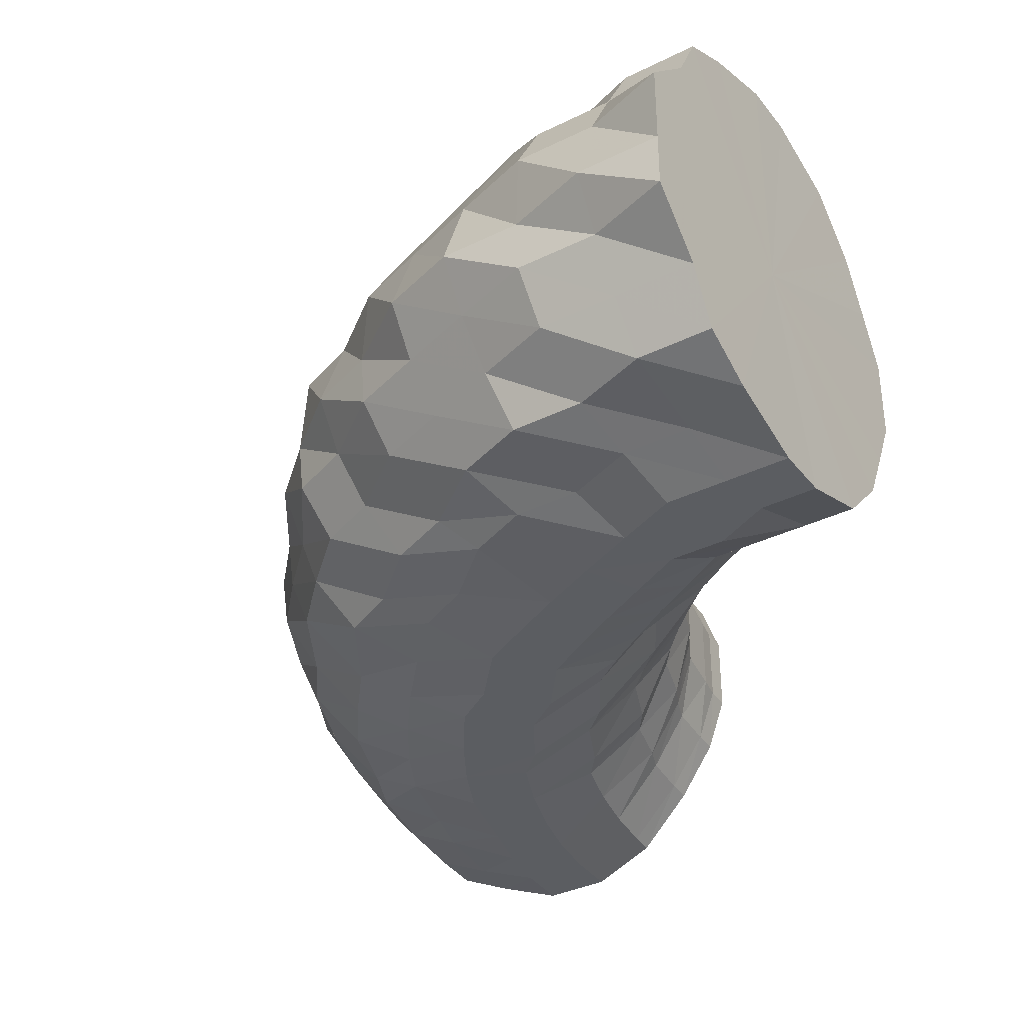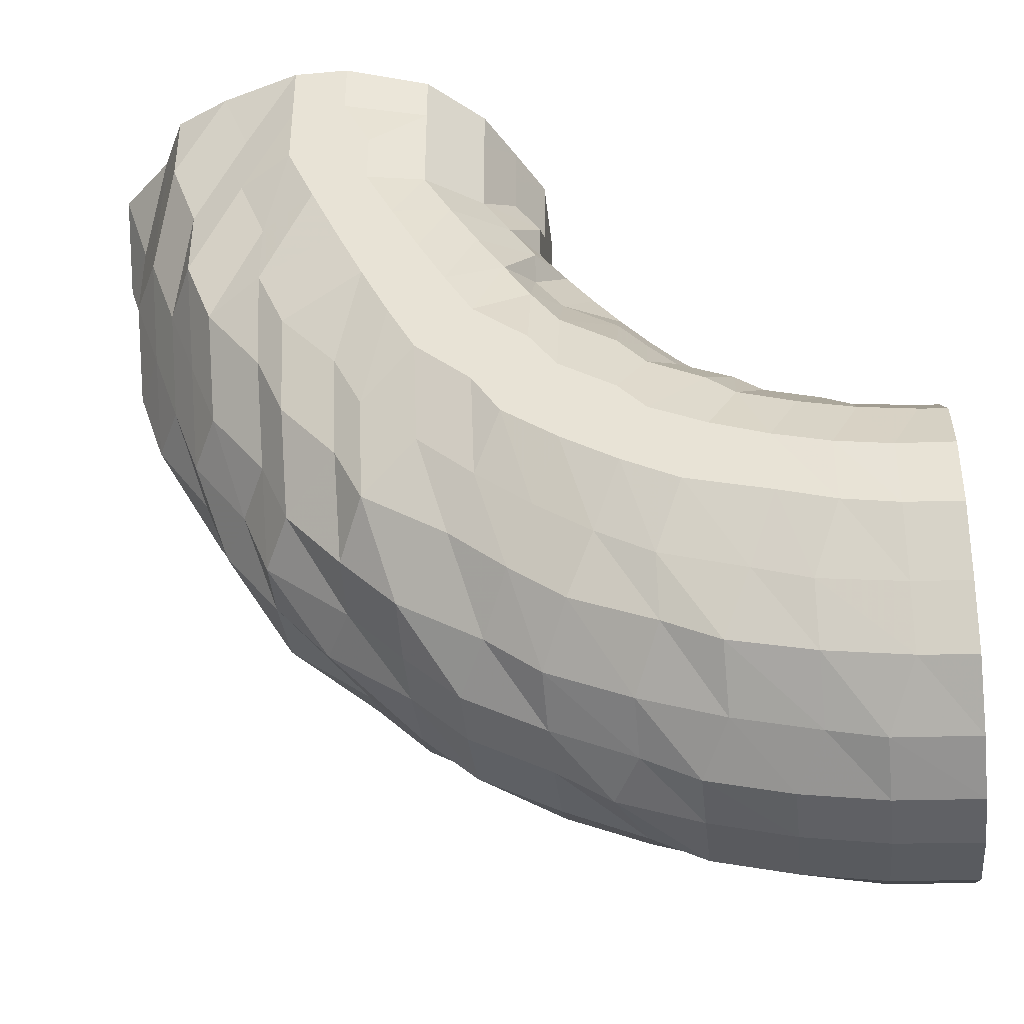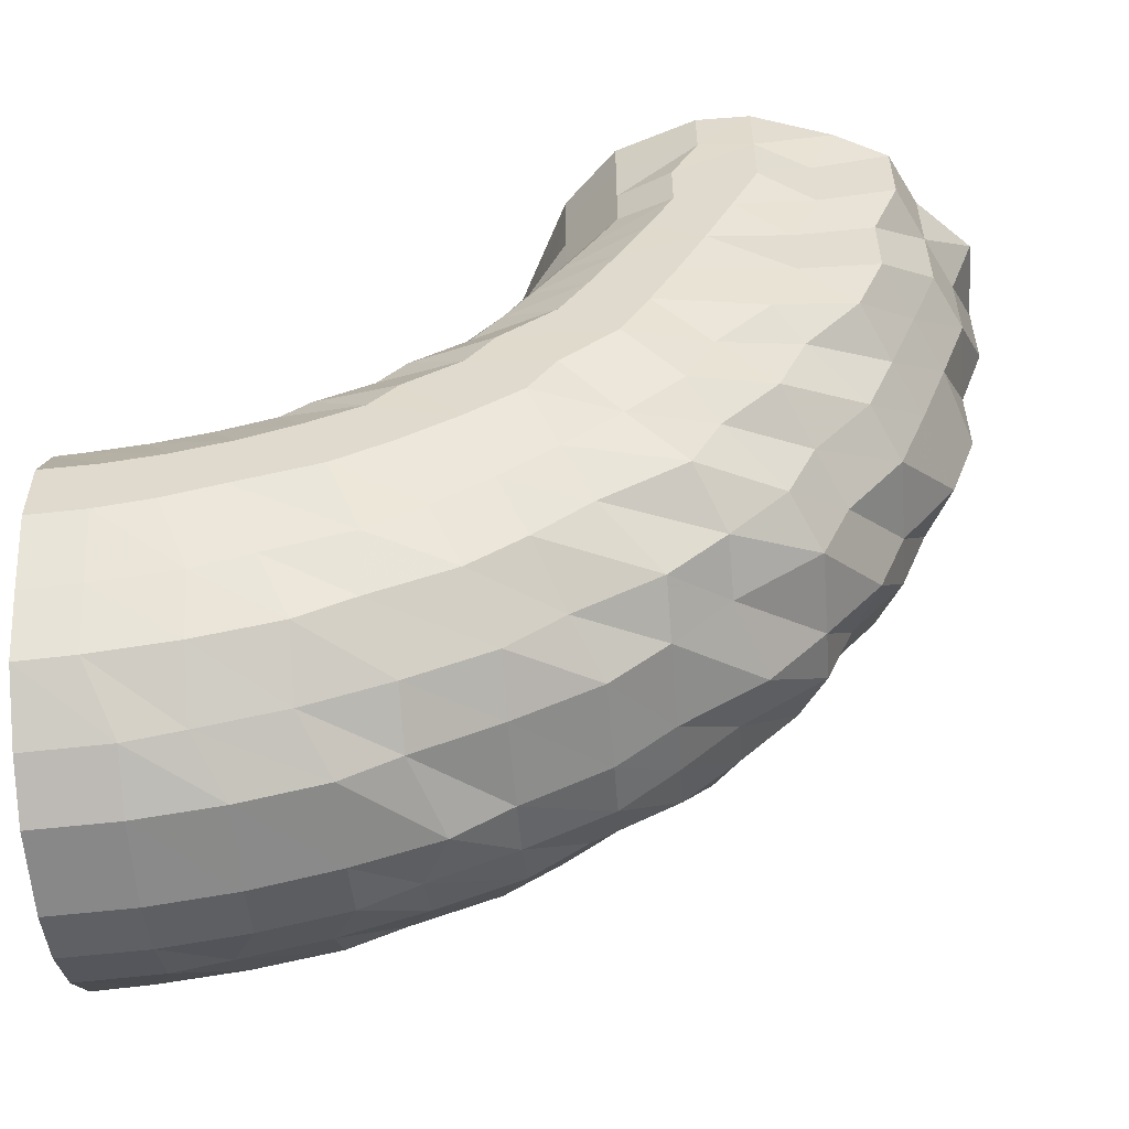
<metadata>
{"format":"obj","ext":"obj","renderer":"f3d","projection":"perspective","resolution":1024,"background":"white","views":[{"elev":-35.8,"azim":-57.1,"up":"+Y"},{"elev":-39.5,"azim":6.2,"up":"+Z"},{"elev":-55.3,"azim":-175.4,"up":"+Z"}]}
</metadata>
<code>
o 12375
v 2177 1877 8.595
v 2177 1877 8.564
v 2177 1877 8.595
v 2177 1877 8.564
v 2177 1877 8.595
v 2177 1877 8.595
v 2177 1877 8.565
v 2177 1877 8.595
v 2177 1877 8.595
v 2177 1877 8.533
v 2177 1877 8.534
v 2177 1877 8.536
v 2177 1877 8.534
v 2177 1877 8.504
v 2177 1877 8.564
v 2177 1877 8.595
v 2177 1877 8.595
v 2177 1877 8.505
v 2177 1877 8.536
v 2177 1877 8.508
v 2177 1877 8.565
v 2177 1877 8.595
v 2177 1877 8.595
v 2178 1877 8.54
v 2178 1877 8.513
v 2177 1877 8.567
v 2177 1877 8.595
v 2177 1877 8.595
v 2178 1877 8.544
v 2178 1877 8.519
v 2178 1877 8.569
v 2177 1877 8.595
v 2178 1877 8.595
v 2178 1877 8.549
v 2178 1877 8.526
v 2178 1877 8.571
v 2178 1877 8.595
v 2178 1877 8.595
v 2178 1877 8.554
v 2178 1877 8.534
v 2178 1877 8.574
v 2178 1877 8.595
v 2178 1877 8.595
v 2178 1877 8.558
v 2178 1877 8.54
v 2178 1877 8.576
v 2178 1877 8.595
v 2178 1877 8.595
v 2178 1877 8.562
v 2178 1877 8.546
v 2178 1877 8.578
v 2178 1877 8.595
v 2178 1877 8.595
v 2178 1877 8.565
v 2178 1877 8.55
v 2178 1877 8.58
v 2178 1877 8.595
v 2178 1877 8.595
v 2178 1877 8.566
v 2178 1877 8.552
v 2178 1877 8.58
v 2178 1877 8.595
v 2178 1877 8.595
v 2178 1877 8.566
v 2178 1877 8.552
v 2178 1877 8.58
v 2178 1877 8.595
v 2178 1877 8.595
v 2178 1877 8.565
v 2178 1877 8.55
v 2178 1877 8.58
v 2178 1877 8.595
v 2178 1877 8.595
v 2178 1877 8.562
v 2178 1877 8.546
v 2178 1877 8.578
v 2178 1877 8.595
v 2178 1877 8.595
v 2178 1877 8.558
v 2178 1877 8.54
v 2178 1877 8.576
v 2178 1877 8.595
v 2178 1877 8.595
v 2178 1877 8.554
v 2178 1877 8.534
v 2178 1877 8.574
v 2178 1877 8.595
v 2178 1877 8.595
v 2178 1877 8.549
v 2178 1877 8.526
v 2178 1877 8.571
v 2178 1877 8.595
v 2178 1877 8.595
v 2178 1877 8.544
v 2178 1877 8.519
v 2178 1877 8.569
v 2178 1877 8.595
v 2178 1877 8.595
v 2177 1877 8.567
v 2178 1877 8.595
v 2177 1877 8.595
v 2178 1877 8.54
v 2178 1877 8.513
v 2177 1877 8.508
v 2177 1877 8.505
v 2177 1877 8.476
v 2177 1877 8.475
v 2178 1877 8.48
v 2178 1877 8.487
v 2178 1877 8.449
v 2177 1877 8.476
v 2178 1877 8.447
v 2178 1877 8.449
v 2178 1877 8.48
v 2178 1877 8.454
v 2178 1877 8.487
v 2178 1877 8.462
v 2178 1877 8.495
v 2178 1877 8.472
v 2178 1877 8.505
v 2178 1877 8.484
v 2178 1877 8.514
v 2178 1877 8.495
v 2178 1877 8.523
v 2178 1877 8.506
v 2178 1877 8.531
v 2178 1877 8.516
v 2178 1877 8.536
v 2178 1877 8.522
v 2178 1877 8.539
v 2178 1877 8.526
v 2178 1877 8.539
v 2178 1877 8.526
v 2178 1877 8.536
v 2178 1877 8.522
v 2178 1877 8.531
v 2178 1877 8.516
v 2178 1877 8.523
v 2178 1877 8.506
v 2178 1877 8.514
v 2178 1877 8.495
v 2178 1877 8.505
v 2178 1877 8.484
v 2178 1877 8.495
v 2178 1877 8.472
v 2178 1877 8.462
v 2178 1877 8.454
v 2178 1877 8.429
v 2178 1877 8.423
v 2178 1877 8.438
v 2178 1877 8.45
v 2178 1877 8.405
v 2178 1877 8.421
v 2178 1877 8.398
v 2178 1877 8.396
v 2178 1877 8.423
v 2178 1877 8.398
v 2178 1877 8.429
v 2178 1877 8.405
v 2178 1877 8.438
v 2178 1877 8.416
v 2178 1877 8.45
v 2178 1877 8.43
v 2178 1877 8.464
v 2178 1877 8.445
v 2178 1877 8.478
v 2178 1877 8.461
v 2178 1877 8.491
v 2178 1877 8.476
v 2178 1877 8.502
v 2178 1877 8.488
v 2178 1877 8.509
v 2178 1877 8.497
v 2178 1877 8.514
v 2178 1877 8.502
v 2178 1877 8.514
v 2178 1877 8.502
v 2178 1877 8.509
v 2178 1877 8.497
v 2178 1877 8.502
v 2178 1877 8.488
v 2178 1877 8.491
v 2178 1877 8.476
v 2178 1877 8.478
v 2178 1877 8.461
v 2178 1877 8.464
v 2178 1877 8.445
v 2178 1877 8.43
v 2178 1877 8.416
v 2178 1877 8.396
v 2178 1877 8.383
v 2178 1877 8.411
v 2178 1877 8.428
v 2178 1877 8.377
v 2178 1877 8.376
v 2178 1877 8.364
v 2178 1877 8.355
v 2178 1877 8.373
v 2178 1877 8.352
v 2178 1877 8.376
v 2178 1877 8.355
v 2178 1877 8.383
v 2178 1877 8.364
v 2178 1877 8.396
v 2178 1877 8.377
v 2178 1877 8.411
v 2178 1877 8.394
v 2178 1877 8.428
v 2178 1877 8.413
v 2178 1877 8.446
v 2178 1877 8.432
v 2178 1877 8.462
v 2178 1877 8.45
v 2178 1877 8.476
v 2178 1877 8.465
v 2178 1877 8.486
v 2178 1877 8.476
v 2178 1877 8.491
v 2178 1877 8.482
v 2178 1877 8.491
v 2178 1877 8.482
v 2178 1877 8.486
v 2178 1877 8.476
v 2178 1877 8.476
v 2178 1877 8.465
v 2178 1877 8.462
v 2178 1877 8.45
v 2178 1877 8.446
v 2178 1877 8.432
v 2178 1877 8.413
v 2178 1877 8.394
v 2178 1877 8.379
v 2178 1877 8.361
v 2178 1877 8.399
v 2178 1877 8.42
v 2178 1877 8.365
v 2178 1877 8.346
v 2178 1877 8.346
v 2178 1877 8.331
v 2178 1877 8.337
v 2178 1877 8.322
v 2178 1877 8.334
v 2178 1877 8.318
v 2178 1877 8.337
v 2178 1877 8.322
v 2178 1877 8.346
v 2178 1877 8.331
v 2178 1877 8.361
v 2178 1877 8.346
v 2178 1877 8.379
v 2178 1877 8.365
v 2178 1877 8.399
v 2178 1877 8.387
v 2178 1877 8.42
v 2178 1877 8.409
v 2178 1877 8.439
v 2178 1877 8.43
v 2178 1877 8.455
v 2178 1877 8.447
v 2178 1877 8.467
v 2178 1877 8.459
v 2178 1877 8.473
v 2178 1877 8.466
v 2178 1877 8.473
v 2178 1877 8.466
v 2178 1877 8.467
v 2178 1877 8.459
v 2178 1877 8.455
v 2178 1877 8.447
v 2178 1877 8.439
v 2178 1877 8.43
v 2178 1877 8.409
v 2178 1877 8.387
v 2178 1877 8.377
v 2178 1877 8.355
v 2178 1877 8.4
v 2178 1877 8.422
v 2178 1877 8.369
v 2178 1877 8.335
v 2178 1877 8.346
v 2178 1877 8.325
v 2178 1877 8.319
v 2178 1877 8.309
v 2178 1877 8.309
v 2178 1877 8.298
v 2178 1877 8.305
v 2178 1877 8.295
v 2178 1877 8.309
v 2178 1877 8.298
v 2178 1877 8.319
v 2178 1877 8.309
v 2178 1877 8.335
v 2178 1877 8.325
v 2178 1877 8.355
v 2178 1877 8.346
v 2178 1877 8.377
v 2178 1877 8.369
v 2178 1877 8.4
v 2178 1877 8.393
v 2178 1877 8.422
v 2178 1877 8.416
v 2178 1877 8.44
v 2178 1877 8.434
v 2178 1877 8.453
v 2178 1877 8.448
v 2178 1877 8.46
v 2178 1877 8.455
v 2178 1877 8.46
v 2178 1877 8.455
v 2178 1877 8.453
v 2178 1877 8.448
v 2178 1877 8.44
v 2178 1877 8.434
v 2178 1877 8.416
v 2178 1877 8.393
v 2178 1877 8.388
v 2178 1877 8.364
v 2178 1877 8.411
v 2178 1877 8.43
v 2178 1877 8.385
v 2178 1877 8.34
v 2178 1877 8.36
v 2178 1877 8.359
v 2178 1877 8.336
v 2178 1877 8.335
v 2178 1877 8.318
v 2178 1877 8.314
v 2178 1877 8.313
v 2178 1877 8.302
v 2178 1877 8.297
v 2178 1877 8.296
v 2178 1877 8.291
v 2178 1877 8.287
v 2178 1877 8.285
v 2178 1877 8.287
v 2178 1877 8.283
v 2178 1877 8.281
v 2178 1877 8.291
v 2178 1877 8.287
v 2178 1877 8.285
v 2178 1877 8.302
v 2178 1877 8.297
v 2178 1877 8.296
v 2178 1877 8.318
v 2178 1877 8.314
v 2178 1877 8.313
v 2178 1877 8.34
v 2178 1877 8.336
v 2178 1877 8.335
v 2178 1877 8.364
v 2178 1877 8.36
v 2178 1877 8.359
v 2178 1877 8.388
v 2178 1877 8.385
v 2178 1877 8.384
v 2178 1877 8.411
v 2178 1877 8.409
v 2178 1877 8.408
v 2178 1877 8.43
v 2178 1877 8.428
v 2178 1877 8.427
v 2178 1877 8.444
v 2178 1877 8.442
v 2178 1877 8.441
v 2178 1877 8.452
v 2178 1877 8.449
v 2178 1877 8.449
v 2178 1877 8.452
v 2178 1877 8.449
v 2178 1877 8.449
v 2178 1877 8.444
v 2178 1877 8.442
v 2178 1877 8.441
v 2178 1877 8.428
v 2178 1877 8.427
v 2178 1877 8.409
v 2178 1877 8.408
v 2178 1877 8.384
v 2178 1877 8.427
v 2178 1877 8.441
v 2178 1877 8.408
v 2178 1877 8.384
v 2178 1877 8.359
v 2178 1877 8.366
v 2178 1877 8.449
v 2178 1877 8.335
v 2178 1877 8.313
v 2178 1877 8.449
v 2178 1877 8.296
v 2178 1877 8.285
v 2178 1877 8.441
v 2178 1877 8.281
v 2178 1877 8.285
v 2178 1877 8.427
v 2178 1877 8.296
v 2178 1877 8.408
v 2178 1877 8.313
v 2178 1877 8.384
v 2178 1877 8.335
v 2178 1877 8.359
v 2177 1877 8.595
v 2177 1877 8.595
v 2178 1877 8.595
v 2177 1877 8.595
v 2177 1877 8.595
v 2177 1877 8.595
v 2177 1877 8.595
v 2178 1877 8.595
v 2177 1877 8.595
v 2178 1877 8.595
v 2178 1877 8.595
v 2178 1877 8.595
v 2178 1877 8.595
v 2178 1877 8.595
v 2178 1877 8.595
v 2178 1877 8.595
v 2178 1877 8.595
v 2178 1877 8.595
v 2178 1877 8.595
v 2178 1877 8.595
v 2178 1877 8.595
v 2178 1877 8.595
f 1 2 3
f 3 4 5
f 2 4 6
f 5 7 8
f 4 7 9
f 2 10 4
f 4 11 7
f 10 11 4
f 11 12 7
f 13 10 2
f 10 14 11
f 15 13 2
f 15 2 16
f 17 15 1
f 13 18 10
f 18 14 10
f 19 13 15
f 20 18 13
f 19 20 13
f 21 19 15
f 21 15 22
f 23 21 17
f 24 19 21
f 25 20 19
f 24 25 19
f 26 24 21
f 26 21 27
f 28 26 23
f 29 24 26
f 30 25 24
f 29 30 24
f 31 29 26
f 31 26 32
f 33 31 28
f 34 29 31
f 35 30 29
f 34 35 29
f 36 34 31
f 36 31 37
f 38 36 33
f 39 34 36
f 40 35 34
f 39 40 34
f 41 39 36
f 41 36 42
f 43 41 38
f 44 39 41
f 45 40 39
f 44 45 39
f 46 44 41
f 46 41 47
f 48 46 43
f 49 44 46
f 50 45 44
f 49 50 44
f 51 49 46
f 51 46 52
f 53 51 48
f 54 49 51
f 55 50 49
f 54 55 49
f 56 54 51
f 56 51 57
f 58 56 53
f 59 54 56
f 60 55 54
f 59 60 54
f 61 59 56
f 61 56 62
f 63 61 58
f 64 59 61
f 65 60 59
f 64 65 59
f 66 64 61
f 66 61 67
f 68 66 63
f 69 64 66
f 70 65 64
f 69 70 64
f 71 69 66
f 71 66 72
f 73 71 68
f 74 69 71
f 75 70 69
f 74 75 69
f 76 74 71
f 76 71 77
f 78 76 73
f 79 74 76
f 80 75 74
f 79 80 74
f 81 79 76
f 81 76 82
f 83 81 78
f 84 79 81
f 85 80 79
f 84 85 79
f 86 84 81
f 86 81 87
f 88 86 83
f 89 84 86
f 90 85 84
f 89 90 84
f 91 89 86
f 91 86 92
f 93 91 88
f 94 89 91
f 95 90 89
f 94 95 89
f 96 94 91
f 96 91 97
f 98 96 93
f 8 99 98
f 99 96 100
f 7 99 101
f 7 12 99
f 99 102 96
f 12 102 99
f 102 94 96
f 102 103 94
f 103 95 94
f 12 104 102
f 104 103 102
f 105 104 12
f 11 105 12
f 14 105 11
f 105 106 104
f 14 107 105
f 107 106 105
f 104 108 103
f 106 108 104
f 108 109 103
f 103 109 95
f 106 110 108
f 111 107 14
f 18 111 14
f 107 112 106
f 112 110 106
f 111 113 107
f 113 112 107
f 114 111 18
f 20 114 18
f 115 113 111
f 114 115 111
f 116 114 20
f 25 116 20
f 117 115 114
f 116 117 114
f 118 116 25
f 30 118 25
f 119 117 116
f 118 119 116
f 120 118 30
f 35 120 30
f 121 119 118
f 120 121 118
f 122 120 35
f 40 122 35
f 123 121 120
f 122 123 120
f 124 122 40
f 45 124 40
f 125 123 122
f 124 125 122
f 126 124 45
f 50 126 45
f 127 125 124
f 126 127 124
f 128 126 50
f 55 128 50
f 129 127 126
f 128 129 126
f 130 128 55
f 60 130 55
f 131 129 128
f 130 131 128
f 132 130 60
f 65 132 60
f 133 131 130
f 132 133 130
f 134 132 65
f 70 134 65
f 135 133 132
f 134 135 132
f 136 134 70
f 75 136 70
f 137 135 134
f 136 137 134
f 138 136 75
f 80 138 75
f 139 137 136
f 138 139 136
f 140 138 80
f 85 140 80
f 141 139 138
f 140 141 138
f 142 140 85
f 90 142 85
f 143 141 140
f 142 143 140
f 144 142 90
f 95 144 90
f 109 144 95
f 144 145 142
f 145 143 142
f 109 146 144
f 146 145 144
f 147 146 109
f 108 147 109
f 110 147 108
f 147 148 146
f 110 149 147
f 149 148 147
f 146 150 145
f 148 150 146
f 150 151 145
f 145 151 143
f 148 152 150
f 153 149 110
f 112 153 110
f 149 154 148
f 154 152 148
f 153 155 149
f 155 154 149
f 156 153 112
f 113 156 112
f 157 155 153
f 156 157 153
f 158 156 113
f 115 158 113
f 159 157 156
f 158 159 156
f 160 158 115
f 117 160 115
f 161 159 158
f 160 161 158
f 162 160 117
f 119 162 117
f 163 161 160
f 162 163 160
f 164 162 119
f 121 164 119
f 165 163 162
f 164 165 162
f 166 164 121
f 123 166 121
f 167 165 164
f 166 167 164
f 168 166 123
f 125 168 123
f 169 167 166
f 168 169 166
f 170 168 125
f 127 170 125
f 171 169 168
f 170 171 168
f 172 170 127
f 129 172 127
f 173 171 170
f 172 173 170
f 174 172 129
f 131 174 129
f 175 173 172
f 174 175 172
f 176 174 131
f 133 176 131
f 177 175 174
f 176 177 174
f 178 176 133
f 135 178 133
f 179 177 176
f 178 179 176
f 180 178 135
f 137 180 135
f 181 179 178
f 180 181 178
f 182 180 137
f 139 182 137
f 183 181 180
f 182 183 180
f 184 182 139
f 141 184 139
f 185 183 182
f 184 185 182
f 186 184 141
f 143 186 141
f 151 186 143
f 186 187 184
f 187 185 184
f 151 188 186
f 188 187 186
f 189 188 151
f 150 189 151
f 152 189 150
f 189 190 188
f 152 191 189
f 191 190 189
f 188 192 187
f 190 192 188
f 192 193 187
f 187 193 185
f 190 194 192
f 195 191 152
f 154 195 152
f 191 196 190
f 196 194 190
f 195 197 191
f 197 196 191
f 198 195 154
f 155 198 154
f 199 197 195
f 198 199 195
f 200 198 155
f 157 200 155
f 201 199 198
f 200 201 198
f 202 200 157
f 159 202 157
f 203 201 200
f 202 203 200
f 204 202 159
f 161 204 159
f 205 203 202
f 204 205 202
f 206 204 161
f 163 206 161
f 207 205 204
f 206 207 204
f 208 206 163
f 165 208 163
f 209 207 206
f 208 209 206
f 210 208 165
f 167 210 165
f 211 209 208
f 210 211 208
f 212 210 167
f 169 212 167
f 213 211 210
f 212 213 210
f 214 212 169
f 171 214 169
f 215 213 212
f 214 215 212
f 216 214 171
f 173 216 171
f 217 215 214
f 216 217 214
f 218 216 173
f 175 218 173
f 219 217 216
f 218 219 216
f 220 218 175
f 177 220 175
f 221 219 218
f 220 221 218
f 222 220 177
f 179 222 177
f 223 221 220
f 222 223 220
f 224 222 179
f 181 224 179
f 225 223 222
f 224 225 222
f 226 224 181
f 183 226 181
f 227 225 224
f 226 227 224
f 228 226 183
f 185 228 183
f 193 228 185
f 228 229 226
f 229 227 226
f 193 230 228
f 230 229 228
f 231 230 193
f 192 231 193
f 194 231 192
f 231 232 230
f 194 233 231
f 233 232 231
f 230 234 229
f 232 234 230
f 234 235 229
f 229 235 227
f 232 236 234
f 237 233 194
f 196 237 194
f 233 238 232
f 238 236 232
f 237 239 233
f 239 238 233
f 240 237 196
f 197 240 196
f 241 239 237
f 240 241 237
f 242 240 197
f 199 242 197
f 243 241 240
f 242 243 240
f 244 242 199
f 201 244 199
f 245 243 242
f 244 245 242
f 246 244 201
f 203 246 201
f 247 245 244
f 246 247 244
f 248 246 203
f 205 248 203
f 249 247 246
f 248 249 246
f 250 248 205
f 207 250 205
f 251 249 248
f 250 251 248
f 252 250 207
f 209 252 207
f 253 251 250
f 252 253 250
f 254 252 209
f 211 254 209
f 255 253 252
f 254 255 252
f 256 254 211
f 213 256 211
f 257 255 254
f 256 257 254
f 258 256 213
f 215 258 213
f 259 257 256
f 258 259 256
f 260 258 215
f 217 260 215
f 261 259 258
f 260 261 258
f 262 260 217
f 219 262 217
f 263 261 260
f 262 263 260
f 264 262 219
f 221 264 219
f 265 263 262
f 264 265 262
f 266 264 221
f 223 266 221
f 267 265 264
f 266 267 264
f 268 266 223
f 225 268 223
f 269 267 266
f 268 269 266
f 270 268 225
f 227 270 225
f 235 270 227
f 270 271 268
f 271 269 268
f 235 272 270
f 272 271 270
f 273 272 235
f 234 273 235
f 236 273 234
f 273 274 272
f 236 275 273
f 275 274 273
f 272 276 271
f 274 276 272
f 276 277 271
f 271 277 269
f 274 278 276
f 279 275 236
f 238 279 236
f 275 280 274
f 280 278 274
f 279 281 275
f 281 280 275
f 282 279 238
f 239 282 238
f 283 281 279
f 282 283 279
f 284 282 239
f 241 284 239
f 285 283 282
f 284 285 282
f 286 284 241
f 243 286 241
f 287 285 284
f 286 287 284
f 288 286 243
f 245 288 243
f 289 287 286
f 288 289 286
f 290 288 245
f 247 290 245
f 291 289 288
f 290 291 288
f 292 290 247
f 249 292 247
f 293 291 290
f 292 293 290
f 294 292 249
f 251 294 249
f 295 293 292
f 294 295 292
f 296 294 251
f 253 296 251
f 297 295 294
f 296 297 294
f 298 296 253
f 255 298 253
f 299 297 296
f 298 299 296
f 300 298 255
f 257 300 255
f 301 299 298
f 300 301 298
f 302 300 257
f 259 302 257
f 303 301 300
f 302 303 300
f 304 302 259
f 261 304 259
f 305 303 302
f 304 305 302
f 306 304 261
f 263 306 261
f 307 305 304
f 306 307 304
f 308 306 263
f 265 308 263
f 309 307 306
f 308 309 306
f 310 308 265
f 267 310 265
f 311 309 308
f 310 311 308
f 312 310 267
f 269 312 267
f 277 312 269
f 312 313 310
f 313 311 310
f 277 314 312
f 314 313 312
f 315 314 277
f 276 315 277
f 278 315 276
f 315 316 314
f 278 317 315
f 317 316 315
f 314 318 313
f 316 318 314
f 318 319 313
f 313 319 311
f 316 320 318
f 321 317 278
f 280 321 278
f 317 322 316
f 322 320 316
f 322 323 320
f 324 322 317
f 321 324 317
f 324 325 322
f 326 321 280
f 281 326 280
f 327 324 321
f 326 327 321
f 327 328 324
f 329 326 281
f 283 329 281
f 330 327 326
f 329 330 326
f 330 331 327
f 332 329 283
f 285 332 283
f 333 330 329
f 332 333 329
f 333 334 330
f 335 332 285
f 287 335 285
f 336 333 332
f 335 336 332
f 336 337 333
f 338 335 287
f 289 338 287
f 339 336 335
f 338 339 335
f 339 340 336
f 341 338 289
f 291 341 289
f 342 339 338
f 341 342 338
f 342 343 339
f 344 341 291
f 293 344 291
f 345 342 341
f 344 345 341
f 345 346 342
f 347 344 293
f 295 347 293
f 348 345 344
f 347 348 344
f 348 349 345
f 350 347 295
f 297 350 295
f 351 348 347
f 350 351 347
f 351 352 348
f 353 350 297
f 299 353 297
f 354 351 350
f 353 354 350
f 354 355 351
f 356 353 299
f 301 356 299
f 357 354 353
f 356 357 353
f 357 358 354
f 359 356 301
f 303 359 301
f 360 357 356
f 359 360 356
f 360 361 357
f 362 359 303
f 305 362 303
f 363 360 359
f 362 363 359
f 363 364 360
f 365 362 305
f 307 365 305
f 366 363 362
f 365 366 362
f 366 367 363
f 368 365 307
f 309 368 307
f 369 366 365
f 368 369 365
f 369 370 366
f 371 368 309
f 311 371 309
f 319 371 311
f 371 372 368
f 372 369 368
f 372 373 369
f 374 372 371
f 319 374 371
f 374 375 372
f 376 374 319
f 376 377 374
f 318 376 319
f 320 376 318
f 320 378 376
f 379 380 372
f 381 379 374
f 382 381 376
f 383 382 320
f 381 379 384
f 382 381 384
f 379 380 384
f 383 382 384
f 380 385 369
f 380 385 384
f 386 383 322
f 386 383 384
f 387 386 324
f 387 386 384
f 385 388 366
f 385 388 384
f 389 387 327
f 389 387 384
f 390 389 330
f 390 389 384
f 388 391 363
f 388 391 384
f 392 390 333
f 392 390 384
f 393 392 336
f 393 392 384
f 391 394 360
f 391 394 384
f 395 393 384
f 395 393 339
f 394 396 384
f 394 396 357
f 397 395 384
f 397 395 342
f 396 398 384
f 396 398 354
f 399 397 384
f 399 397 345
f 398 400 384
f 400 399 384
f 398 400 351
f 400 399 348
f 401 402 403
f 402 404 403
f 405 401 403
f 404 406 403
f 407 405 403
f 406 408 403
f 409 407 403
f 408 410 403
f 411 409 403
f 410 412 403
f 413 411 403
f 412 414 403
f 415 413 403
f 414 416 403
f 417 415 403
f 418 417 403
f 416 419 403
f 420 418 403
f 419 421 403
f 422 420 403
f 421 422 403

</code>
